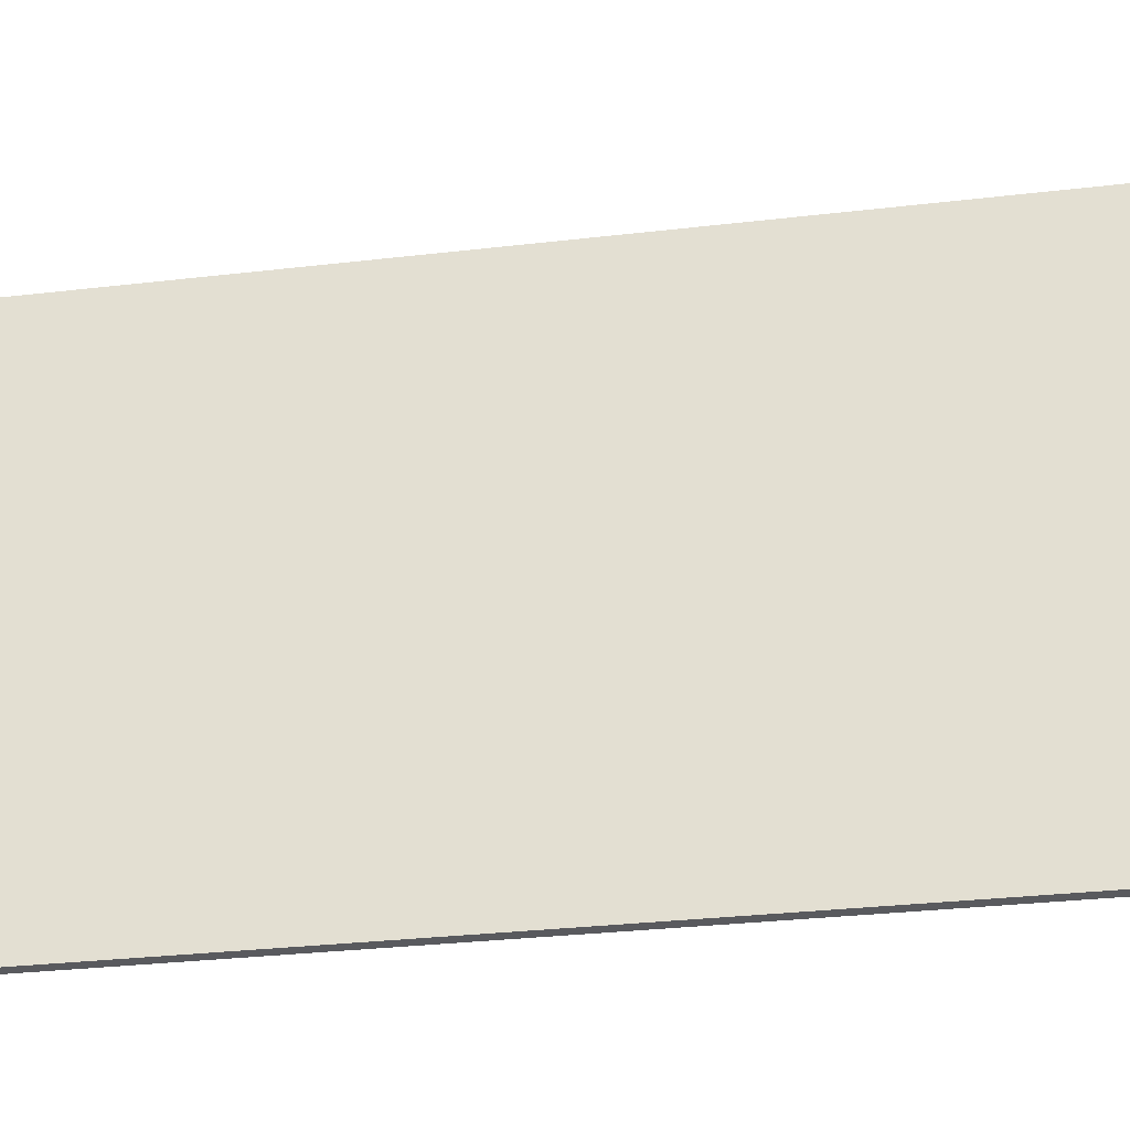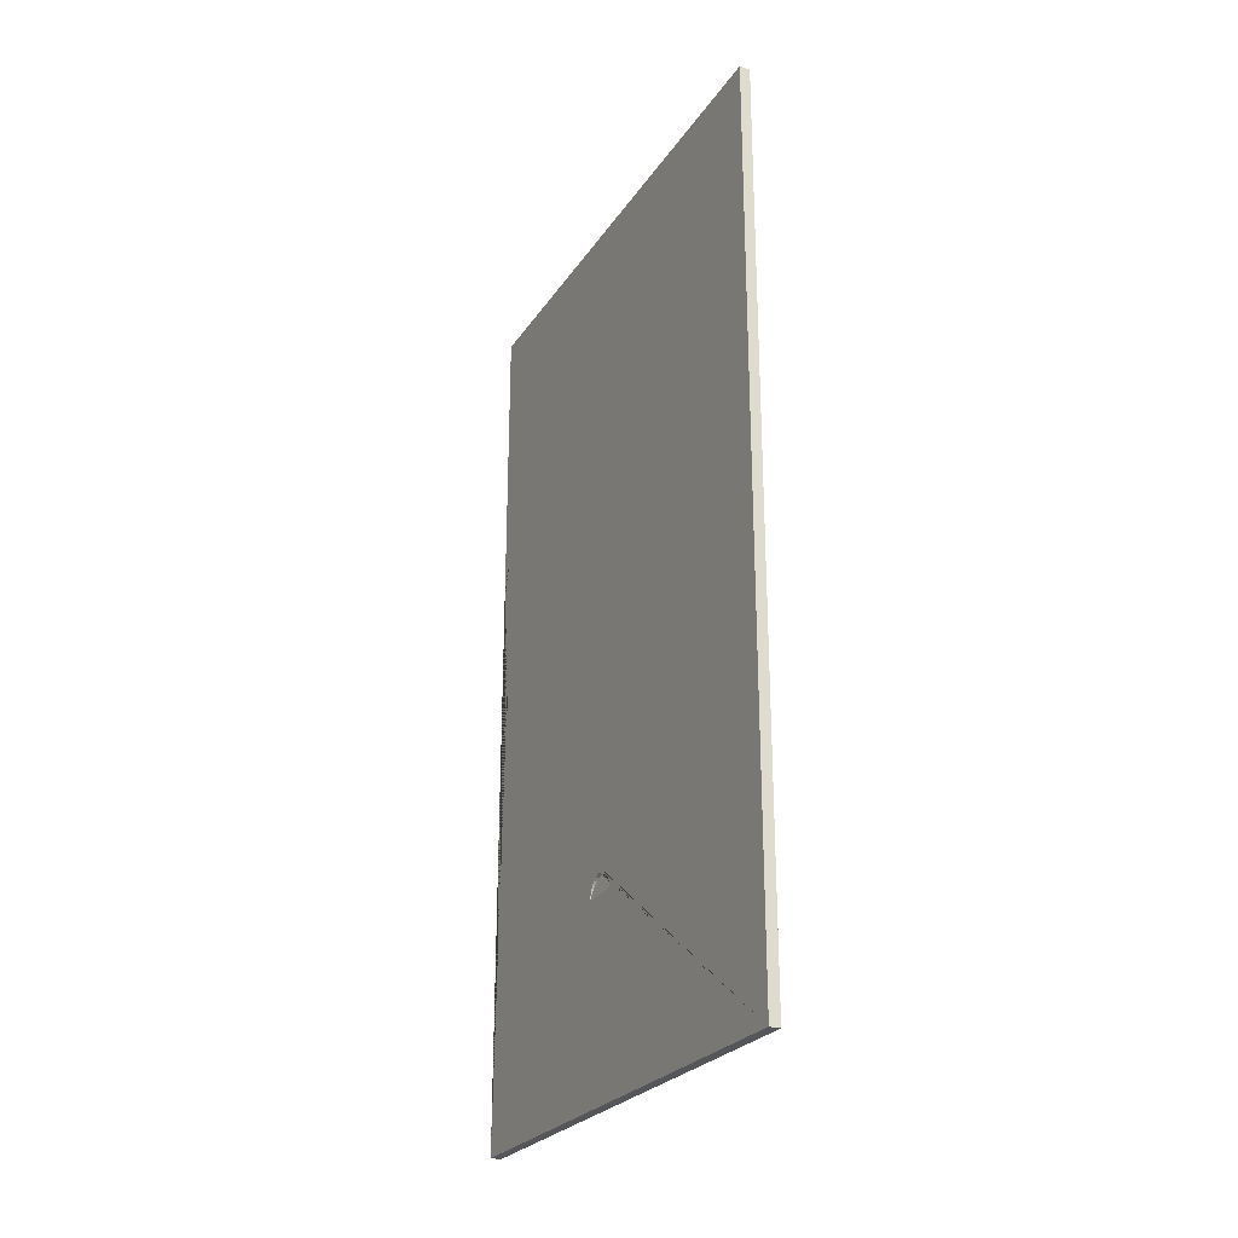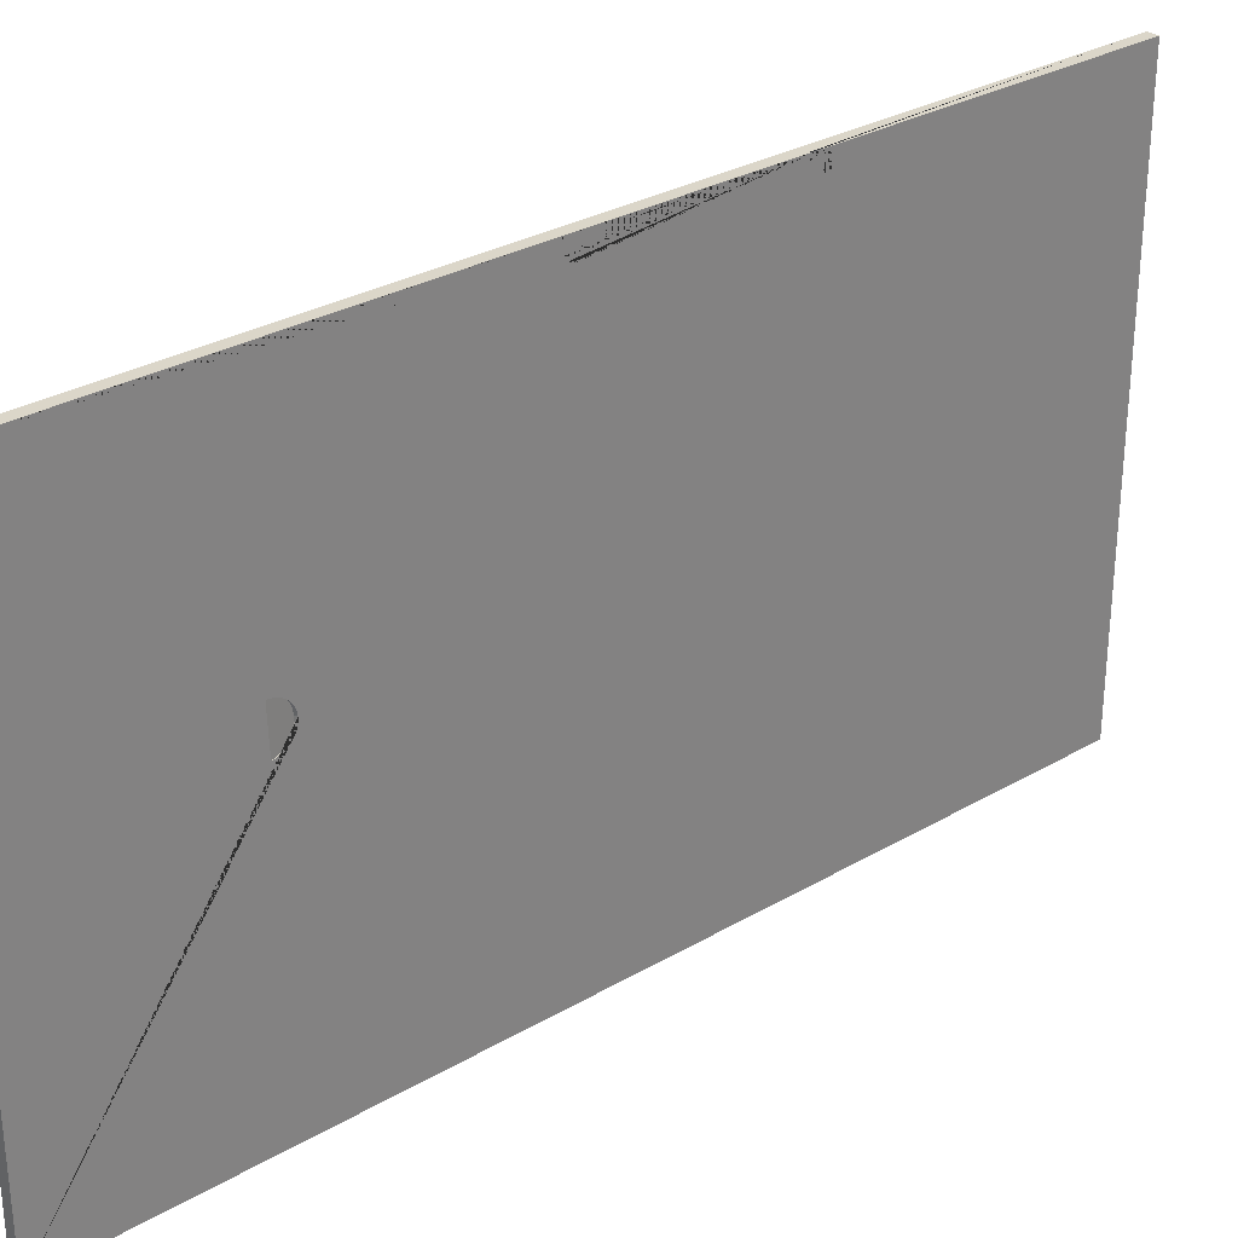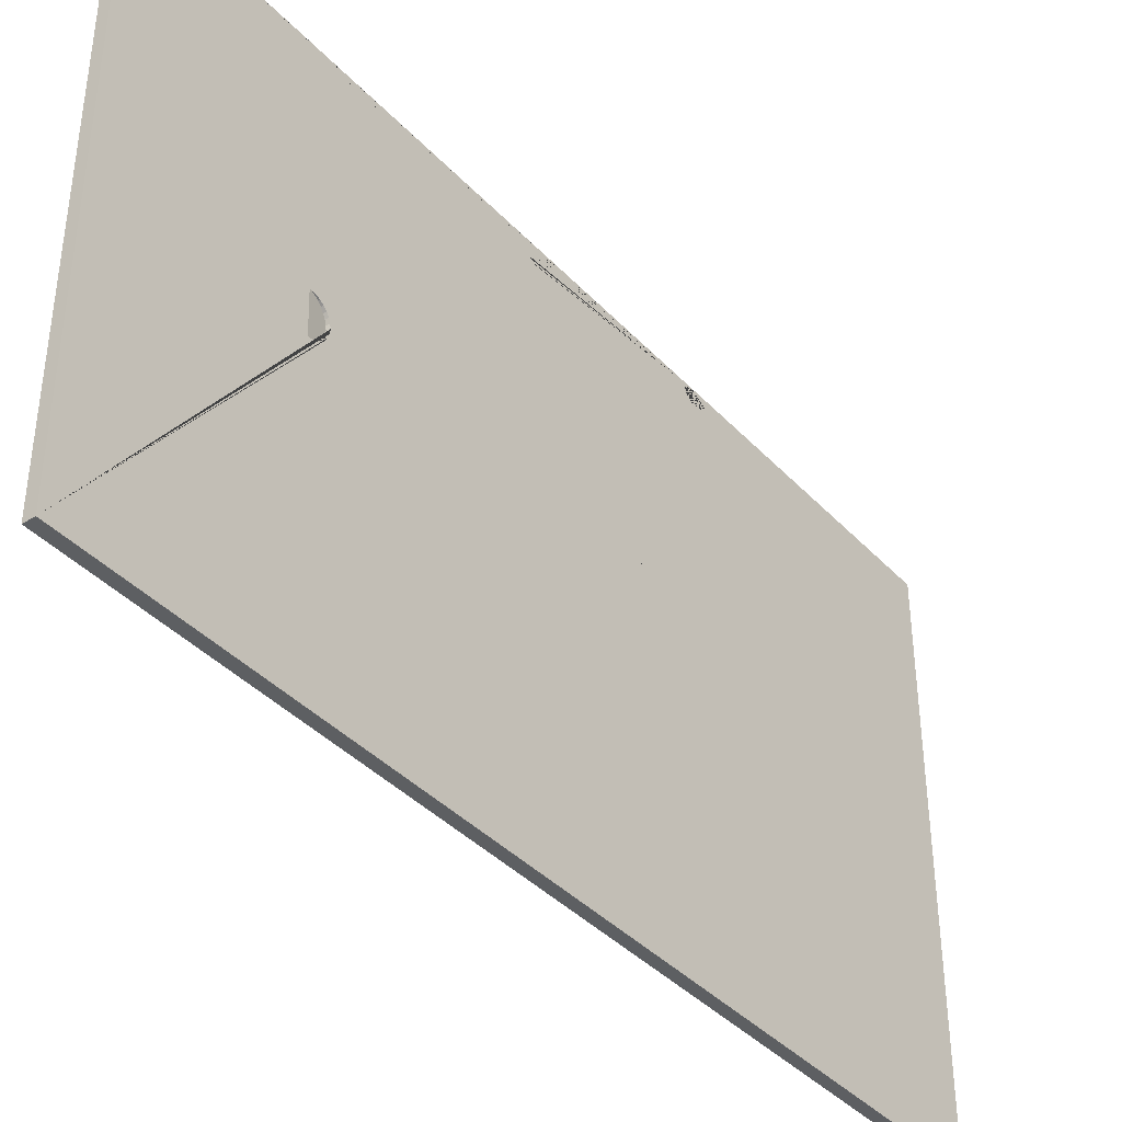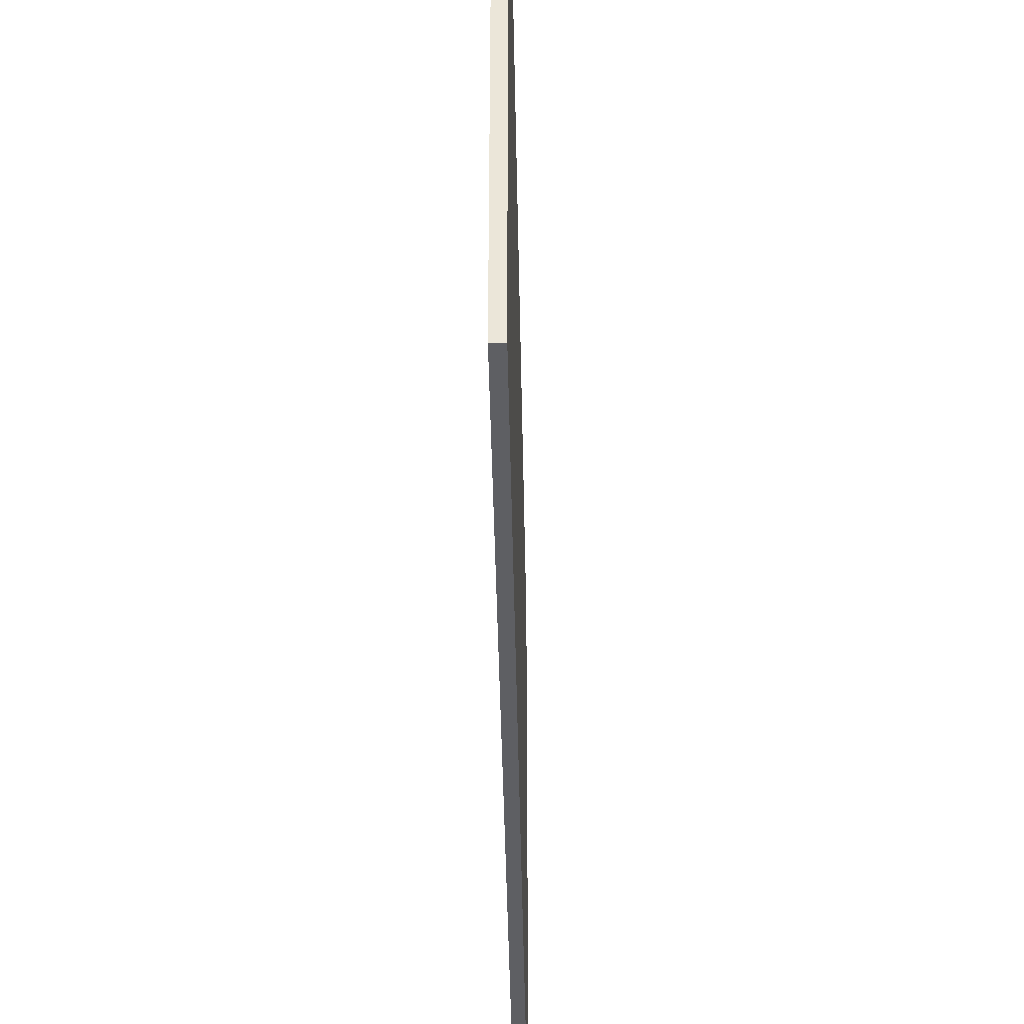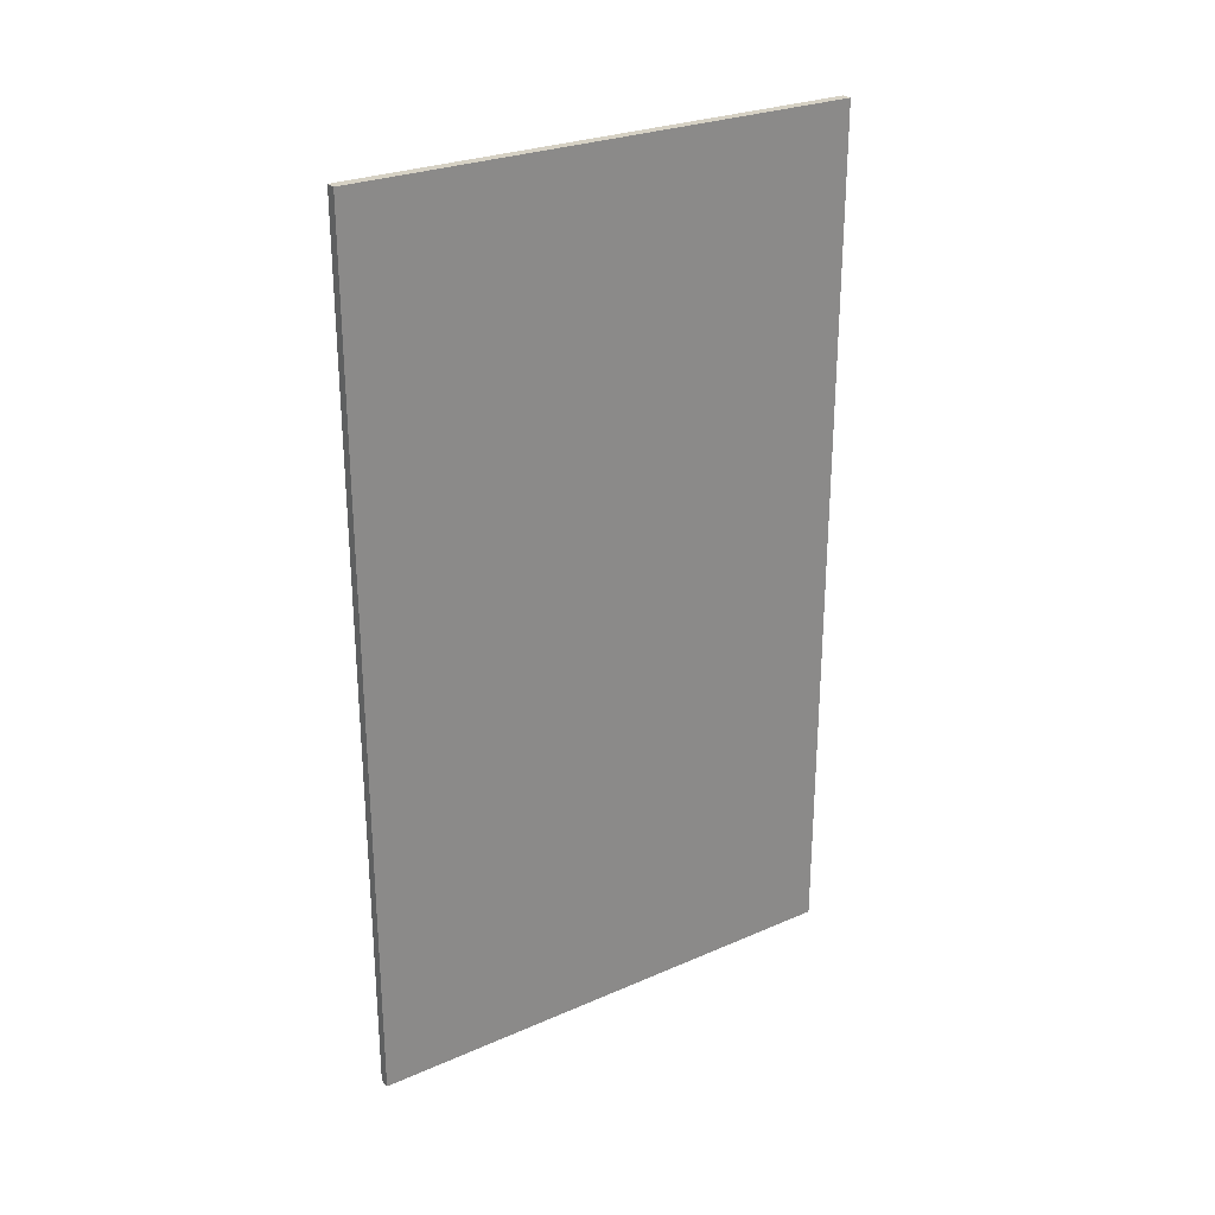
<metadata>
{"format":"obj","ext":"obj","renderer":"f3d","projection":"perspective","resolution":1024,"background":"white","views":[{"elev":-31.3,"azim":-80.6,"up":"+Z"},{"elev":-25.5,"azim":154.0,"up":"+Y"},{"elev":29.8,"azim":49.5,"up":"+Z"},{"elev":-39.5,"azim":38.0,"up":"+Z"},{"elev":-40.6,"azim":-179.0,"up":"+Z"},{"elev":26.9,"azim":-124.0,"up":"+Y"}]}
</metadata>
<code>
o back12_zoetrope.619
v 1.2e-05 0.1877 0.0679
v -0.002604 0.1672 0.06752
v -0.001288 0.1832 0.0645
v -0.000807 0.1633 0.07795
v -0.001412 0.1634 0.07512
v -0.002331 0.1654 0.06979
v -0.001928 0.1641 0.07235
v -0.002736 0.1694 0.06567
v -0.00272 0.172 0.06429
v -0.002557 0.1748 0.06347
v -0.002254 0.1776 0.06322
v -0.001825 0.1805 0.06357
v -0.000667 0.1856 0.06596
v -0.002678 -0.2317 -0.168
v -0.002743 -0.2315 -0.1637
v -0.002467 -0.2328 -0.1722
v -0.001085 -0.2408 -0.182
v -0.00212 -0.2348 -0.176
v -0.002661 -0.2321 -0.1594
v -0.002434 -0.2336 -0.1554
v 0.000248 -0.2487 -0.185
v -0.001594 -0.2389 -0.1487
v -0.002073 -0.2359 -0.1518
v -0.001016 -0.2424 -0.1463
v -0.000366 -0.2464 -0.1448
v 0.000327 -0.2506 -0.144
v -0.000442 -0.2446 -0.1839
v -0.001653 -0.2375 -0.1793
v -0.000856 0.03819 0.06635
v 0.000359 0.04108 0.07087
v -0.001857 0.01859 0.06719
v -0.001812 0.03366 0.0634
v 0.000284 0.01558 0.07729
v -0.00034 0.01549 0.0746
v -0.001435 0.01703 0.06944
v -0.000922 0.01599 0.07195
v -0.00217 0.02058 0.0653
v -0.00236 0.02293 0.06386
v -0.002419 0.02552 0.06291
v -0.002344 0.02826 0.06251
v -0.002139 0.03101 0.06268
v -0.001378 0.03609 0.06464
v -0.000268 0.03988 0.06846
v 0.000437 -0.01272 0.06796
v 6.4e-05 -0.01295 0.06623
v -0.000846 -0.0157 0.06182
v -0.000285 -0.01354 0.06458
v -0.000262 -0.02828 0.06336
v -0.001151 -0.01881 0.06015
v 8.9e-05 -0.02913 0.06488
v 0.000464 -0.02964 0.06655
v -0.000573 -0.02711 0.06204
v -0.000831 -0.0257 0.06099
v -0.001024 -0.02408 0.06025
v -0.001145 -0.02235 0.05985
v -0.001188 -0.02056 0.05982
v -0.001035 -0.01716 0.06082
v -0.000593 -0.01447 0.06309
v -0.01023 -0.4465 -0.4651
v 0.000642 -0.4465 -0.4651
v 0.000642 0.478 -0.4651
v -0.01023 0.478 -0.4651
v -0.01023 -0.4465 0.07877
v -0.01023 0.478 0.07877
v 0.000642 -0.4465 0.07877
v 0.000642 0.478 0.07877
v 0.000642 -0.2331 -0.1554
v 0.000642 -0.2331 -0.1554
v 0.000642 -0.2354 -0.1518
v 0.000642 -0.2343 -0.176
v 0.000642 -0.2371 -0.1793
v 0.000642 -0.2343 -0.176
v 0.000642 -0.2315 -0.1594
v 0.000642 -0.2315 -0.1594
v 0.000642 -0.2323 -0.1722
v 0.000642 -0.2323 -0.1721
v 0.000642 -0.2309 -0.1637
v 0.000642 -0.2309 -0.1637
v 0.000642 -0.2312 -0.168
v 0.000642 -0.2312 -0.168
v 0.000642 0.01556 0.07721
v 0.000642 0.01556 0.07721
v 0.000646 0.01595 0.07877
v 0.000642 0.01543 0.07438
v 0.000642 0.01544 0.07437
v 0.000642 0.01589 0.07158
v 0.000642 0.01589 0.07159
v 0.000642 0.0169 0.06896
v 0.000642 0.01691 0.06896
v 0.000642 0.01843 0.06662
v 0.000642 0.01844 0.06661
v 0.000642 0.02041 0.06465
v 0.000642 0.02041 0.06466
v 0.000642 0.02275 0.06316
v 0.000642 0.02274 0.06316
v 0.000642 0.02534 0.06221
v 0.000642 0.02534 0.06221
v 0.000642 0.02808 0.06183
v 0.000642 0.02807 0.06183
v 0.000642 0.03085 0.06204
v 0.000642 0.03084 0.06204
v 0.000642 0.03351 0.06284
v 0.000642 0.03351 0.06283
v 0.000642 0.04106 0.07081
v 0.000642 0.04106 0.07081
v 0.000642 0.04137 0.07202
v 0.000642 0.03597 0.06418
v 0.000642 0.03596 0.06417
v 0.000642 0.03983 0.06825
v 0.000642 0.03982 0.06825
v 0.000642 0.0381 0.06601
v 0.000642 0.0381 0.06601
v 0.000642 0.008663 0.07534
v 0.000642 0.009094 0.07119
v 0.000642 0.009095 0.07119
v 0.000642 -0.02971 0.06736
v 0.000642 -0.02964 0.06651
v 0.000642 -0.02964 0.06651
v 0.000642 -0.02912 0.06476
v 0.000642 -0.02912 0.06476
v 0.000642 -0.02826 0.06316
v 0.000642 -0.02826 0.06316
v 0.000642 -0.02709 0.06177
v 0.000642 -0.02709 0.06177
v 0.000642 -0.02566 0.06066
v 0.000642 -0.02567 0.06067
v 0.000642 -0.02405 0.05988
v 0.000642 -0.02405 0.05988
v 0.000642 -0.02231 0.05946
v 0.000642 -0.02231 0.05946
v 0.000642 -0.02053 0.05942
v 0.000642 -0.02053 0.05942
v 0.000642 -0.01877 0.05976
v 0.000642 -0.01878 0.05975
v 0.000642 -0.0128 0.06889
v 0.000642 -0.01272 0.06792
v 0.000642 -0.01272 0.06792
v 0.000642 -0.01713 0.06046
v 0.000642 -0.01713 0.06046
v 0.000642 -0.01294 0.06611
v 0.000642 -0.01294 0.0661
v 0.000642 -0.01567 0.06149
v 0.000642 -0.01566 0.0615
v 0.000642 -0.01352 0.06438
v 0.000642 -0.01352 0.06438
v 0.000642 -0.01444 0.06282
v 0.000642 -0.01445 0.06282
v 0.000642 0.04865 0.07544
v 0.000642 0.1695 -0.102
v 0.000642 0.1695 -0.102
v 0.000642 0.1692 -0.1029
v 0.000642 0.1714 -0.0984
v 0.000642 0.1714 -0.0984
v 0.000642 0.1741 -0.09531
v 0.000642 0.1741 -0.0953
v 0.000642 0.1773 -0.09283
v 0.000642 0.1773 -0.09282
v 0.000642 0.181 -0.09107
v 0.000642 0.181 -0.09107
v 0.000642 0.1849 -0.09011
v 0.000642 0.1849 -0.09011
v 0.000642 0.189 -0.09
v 0.000642 0.189 -0.09
v 0.000642 0.1906 -0.0903
v 0.000642 0.1631 0.07763
v 0.000642 0.1633 0.07877
v -0.00061 0.1634 0.07877
v 0.000642 0.1631 0.07763
v 0.000642 0.1631 0.07466
v 0.000642 0.1631 0.07467
v 0.000642 0.1638 0.07178
v 0.000642 0.1638 0.07179
v 0.000642 0.165 0.06913
v 0.000642 0.165 0.06913
v 0.000642 0.1668 0.06681
v 0.000642 0.1668 0.06681
v 0.000642 0.169 0.06492
v 0.000642 0.169 0.06492
v 0.000642 0.1716 0.06356
v 0.000642 0.1716 0.06355
v 0.000642 0.1744 0.06277
v 0.000642 0.1744 0.06277
v 0.000642 0.1773 0.06259
v 0.000642 0.1773 0.06259
v 0.000642 0.1802 0.06303
v 0.000642 0.1802 0.06303
v 0.000642 0.1829 0.06407
v 0.000642 0.183 0.06408
v 0.000642 0.1855 0.06567
v 0.000642 0.1855 0.06568
v 0.000642 0.1891 0.06997
v 0.000642 0.1876 0.06776
v 0.000642 0.1876 0.06776
v 0.000642 -0.2511 -0.1838
v 0.000642 -0.2517 -0.1669
v 0.000642 -0.2511 -0.1851
v 0.000642 -0.2524 -0.145
v 0.000642 -0.2525 -0.1444
v 0.000642 -0.2523 -0.1488
v 0.000642 -0.2525 -0.1441
v 0.000642 -0.02862 0.06746
v 0.000642 -0.02725 0.06759
v 0.000642 -0.02951 0.06738
v 0.000642 -0.01903 0.06833
v 0.000642 -0.01465 0.06872
v 0.000642 0.01497 0.07536
v 0.000642 0.03286 0.0754
v 0.000642 0.04332 0.07542
v 0.000642 0.04124 0.07206
v 0.000642 0.04038 0.07228
v 0.000642 0.03907 0.07263
v 0.000642 0.03725 0.07311
v 0.000642 0.03044 0.07492
v 0.000642 0.02005 0.07767
v 0.000642 0.01125 0.07535
v 0.000642 0.01647 0.07861
v 0.000642 0.01607 0.07872
v 0.000642 0.008674 0.07534
v 0.000642 -0.0129 0.06888
v 0.000642 -0.014 0.06878
v 0.000642 0.1884 0.07037
v 0.000642 0.1878 0.07068
v 0.000642 0.1784 0.07601
v 0.000642 0.1735 0.07877
v -5.4e-05 0.1679 0.07877
v 0.000642 0.1853 0.07209
v -0.000505 0.1643 0.07877
v 0.000642 0.04864 0.07544
v 0.000642 0.1888 0.0701
v -0.000583 0.1636 0.07877
v 0.000642 0.04521 0.07543
v 0.000642 -0.2505 -0.144
v 0.000642 -0.2505 -0.144
v 0.000642 -0.2462 -0.1447
v 0.000642 -0.2462 -0.1447
v 0.000642 -0.2487 -0.185
v 0.000642 -0.2487 -0.185
v 0.000642 -0.2421 -0.1463
v 0.000642 -0.2421 -0.1463
v 0.000642 -0.2444 -0.1839
v 0.000642 -0.2444 -0.1839
v 0.000642 -0.2385 -0.1487
v 0.000642 -0.2385 -0.1487
v 0.000642 -0.2405 -0.182
v 0.000642 -0.2405 -0.182
v 0.000642 -0.2354 -0.1518
v 0.000642 -0.2371 -0.1793
f 2 223 224 225
f 4 165 168
f 4 168 170 5
f 5 170 169
f 6 174 173
f 6 173 175 2
f 2 175 176
f 7 172 171
f 7 171 174 6
f 2 5 7
f 5 169 172 7
f 2 7 6
f 2 176 177 8
f 8 177 178
f 9 179 180
f 9 180 182 10
f 10 182 181
f 10 8 9
f 10 181 183 11
f 10 11 12
f 10 2 8
f 2 10 12
f 11 184 185 12
f 12 185 186
f 12 186 187 3
f 12 3 2
f 3 187 188
f 11 183 184
f 8 178 179 9
f 3 188 189 13
f 13 189 190
f 13 190 193 1
f 1 193 192
f 1 192 191
f 13 1 3
f 2 225 227
f 14 79 80
f 14 80 78 15
f 19 14 15
f 14 18 16
f 16 76 79 14
f 19 17 14
f 14 17 18
f 15 77 74 19
f 19 74 73
f 19 73 68 20
f 19 20 23
f 19 195 194 21
f 25 197 199 19
f 19 21 17
f 24 19 22
f 22 19 23
f 25 19 24
f 24 238 235 25
f 25 235 234
f 25 234 233 26
f 25 198 197
f 26 232 200
f 21 237 236
f 21 236 240 27
f 27 240 241
f 20 68 67
f 20 67 69 23
f 23 69 246
f 22 243 242
f 22 242 239 24
f 24 239 238
f 23 246 243 22
f 27 241 245 17
f 17 245 244
f 28 247 71
f 28 71 70 18
f 18 70 72
f 18 72 75 16
f 16 75 76
f 18 17 28
f 17 244 247 28
f 27 17 21
f 26 233 232
f 15 78 77
f 31 213 214
f 33 82 81
f 33 81 84 34
f 34 84 85
f 35 88 89
f 35 89 90 31
f 31 90 91
f 36 87 86
f 36 86 88 35
f 31 34 36
f 34 85 87 36
f 31 36 35
f 31 91 93 37
f 37 93 92
f 38 95 94
f 38 94 97 39
f 39 97 96
f 39 37 38
f 39 96 99 40
f 39 40 41
f 39 31 37
f 31 39 41
f 40 98 101 41
f 41 101 100
f 41 100 103 32
f 41 32 31
f 32 103 102
f 40 99 98
f 37 92 95 38
f 32 102 108 42
f 42 108 107
f 42 107 111 29
f 29 111 112
f 43 110 109
f 43 109 105 30
f 30 105 104
f 30 104 106
f 30 29 43
f 29 112 110 43
f 42 29 32
f 31 214 216
f 44 137 136
f 44 136 135
f 44 47 45
f 45 140 137 44
f 44 46 47
f 48 204 202
f 50 120 119
f 50 119 121 48
f 48 121 122
f 51 117 118
f 51 118 120 50
f 48 203 116 51
f 48 51 50
f 48 122 123 52
f 52 123 124
f 53 126 125
f 53 125 128 54
f 54 128 127
f 54 52 53
f 54 127 130 55
f 54 55 56
f 54 48 52
f 48 54 56
f 55 129 131 56
f 56 131 132
f 56 132 134 49
f 56 49 48
f 49 134 133
f 55 130 129
f 52 124 126 53
f 49 133 139 57
f 57 139 138
f 57 138 142 46
f 46 142 143
f 58 147 146
f 58 146 145 47
f 47 145 144
f 47 144 141 45
f 45 141 140
f 47 46 58
f 46 143 147 58
f 57 46 49
f 48 202 201
f 63 59 60
f 59 61 60
f 59 62 61
f 63 62 59
f 63 64 62
f 64 63 65
f 63 60 65
f 60 151 78 80 79 76 75 72 70 71 247 244 245 241 240 236 237 196 194 195 199 197 198 200 65
f 64 65 83 166 167 230 227 225 224 66
f 62 64 66
f 62 66 61
f 60 61 66 164 151
f 226 3 1 222
f 82 33 83
f 205 49 46 220
f 204 48 49 205
f 229 1 191
f 195 19 199
f 237 21 196
f 209 30 106
f 165 4 167 166
f 211 29 210
f 196 21 194
f 212 32 29 211
f 213 31 32 212
f 219 44 135
f 222 1 221
f 210 29 30 209
f 221 1 229
f 230 5 2 227
f 167 4 5 230
f 117 51 116
f 217 34 31 216
f 65 113 218 215 206 207 208 231 228 148 168 165 166 83
f 224 223 226 222 221 229 191 192 193 190 189 188 187 186 185 184 183 181 182 180 179 178 177 176 175 173 174 171 172 169 170 168 148 228 231 208 207 206 215 218 113 114 115 136 137 140 141 144 145 146 147 143 142 138 139 133 134 132 131 129 130 127 128 125 126 124 123 122 121 119 120 118 117 116 65 200 232 233 234 235 238 239 242 243 246 69 67 68 73 74 77 78 151 149 150 152 153 154 155 156 157 158 159 160 161 162 163 164 66
f 164 163 162 161 160 159 158 157 156 155 154 153 152 150 149 151
f 203 201 202 204 205 220 219 135 136 115 114 113 65 116
f 203 48 201
f 83 33 34 217
f 220 46 44 219
f 223 2 3 226
f 198 25 26 200

</code>
